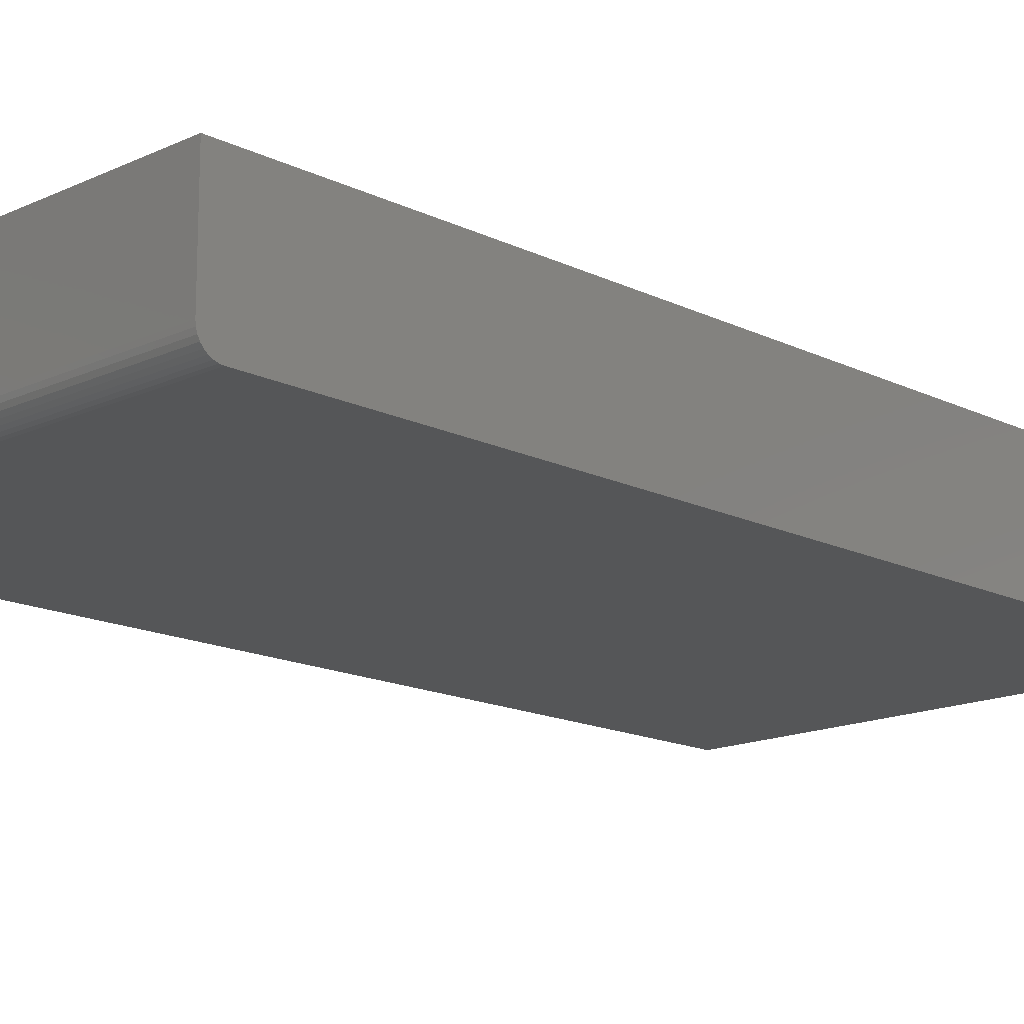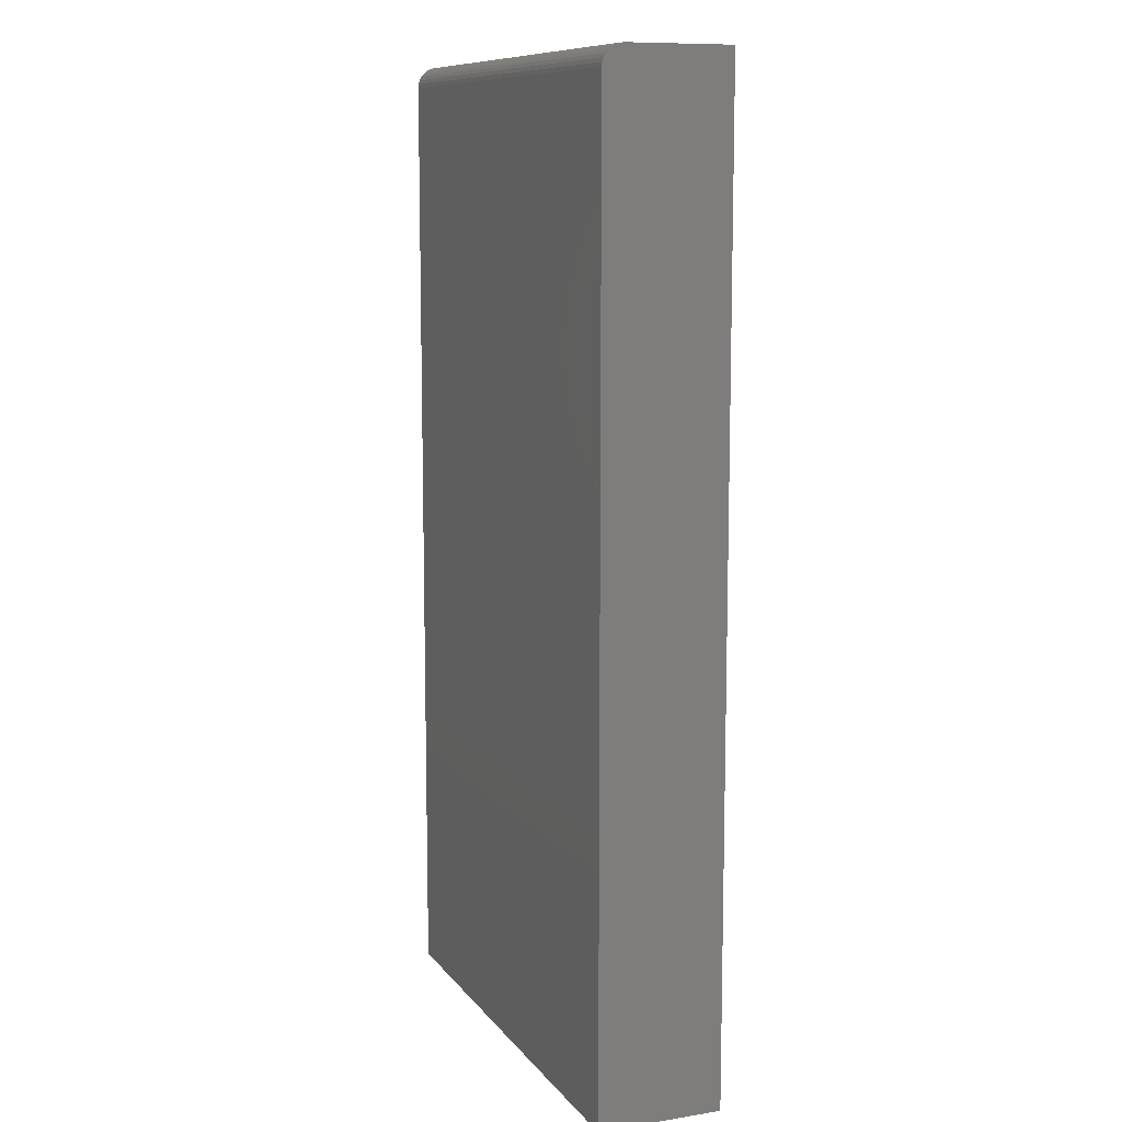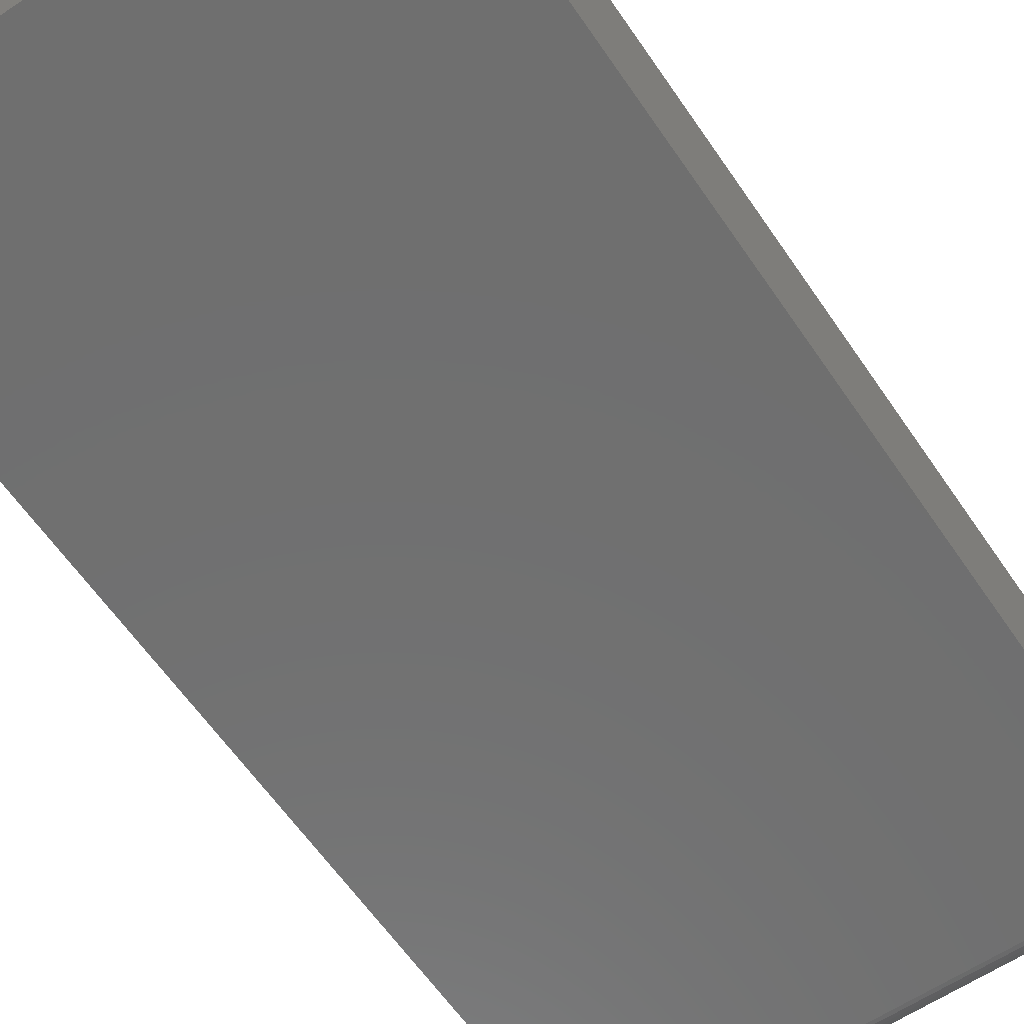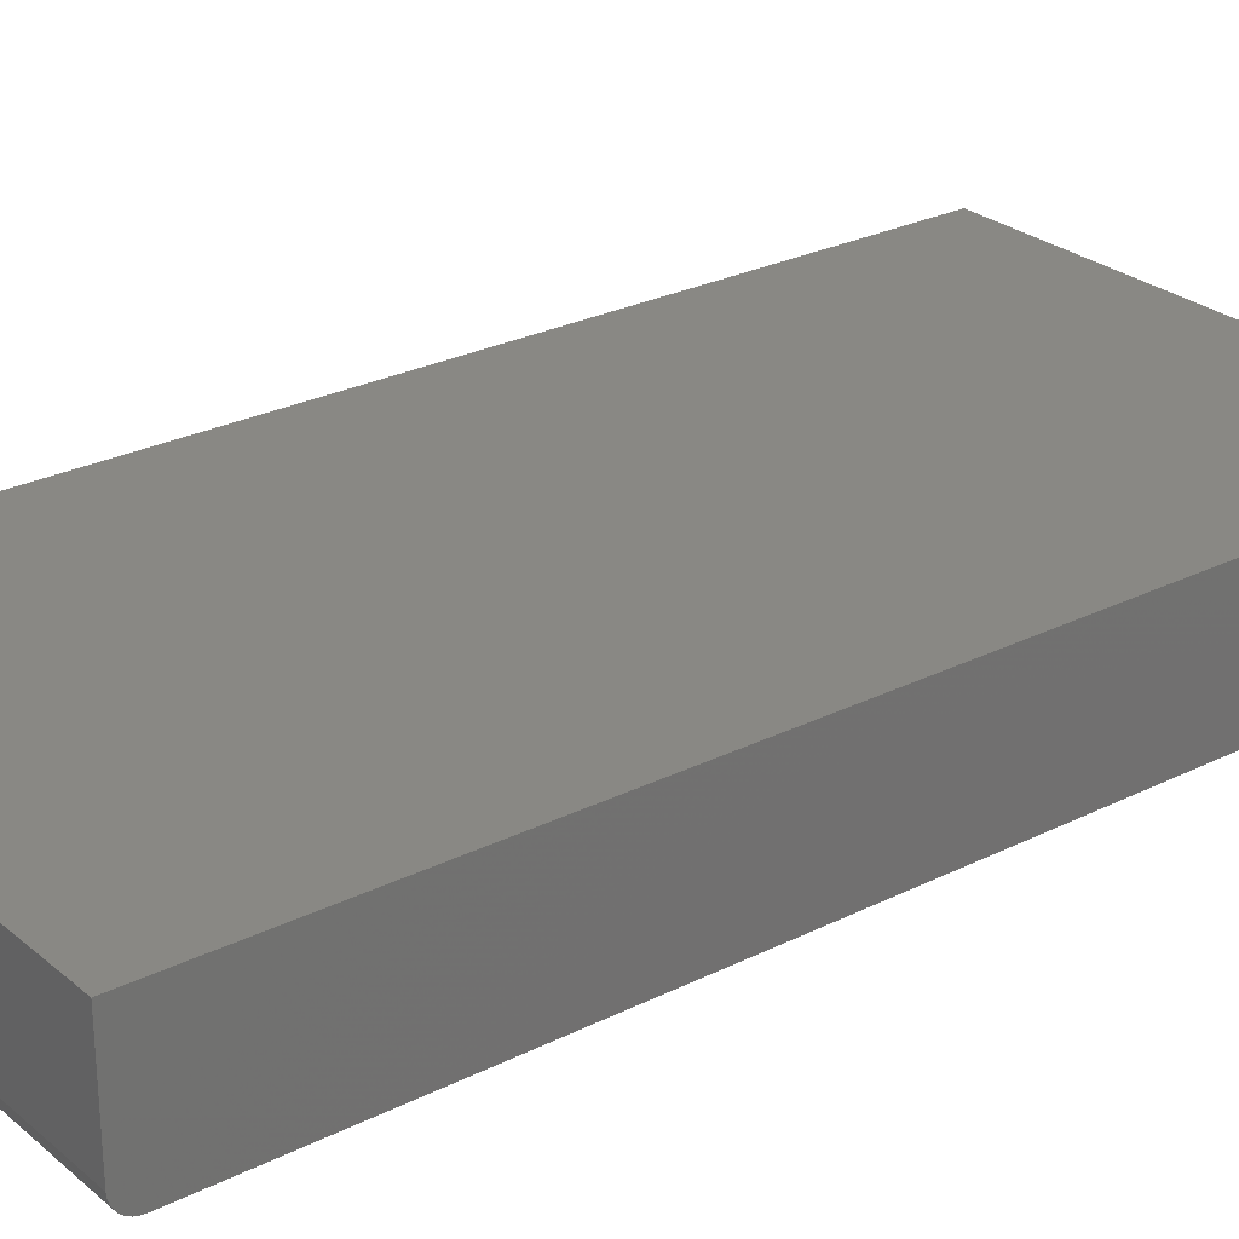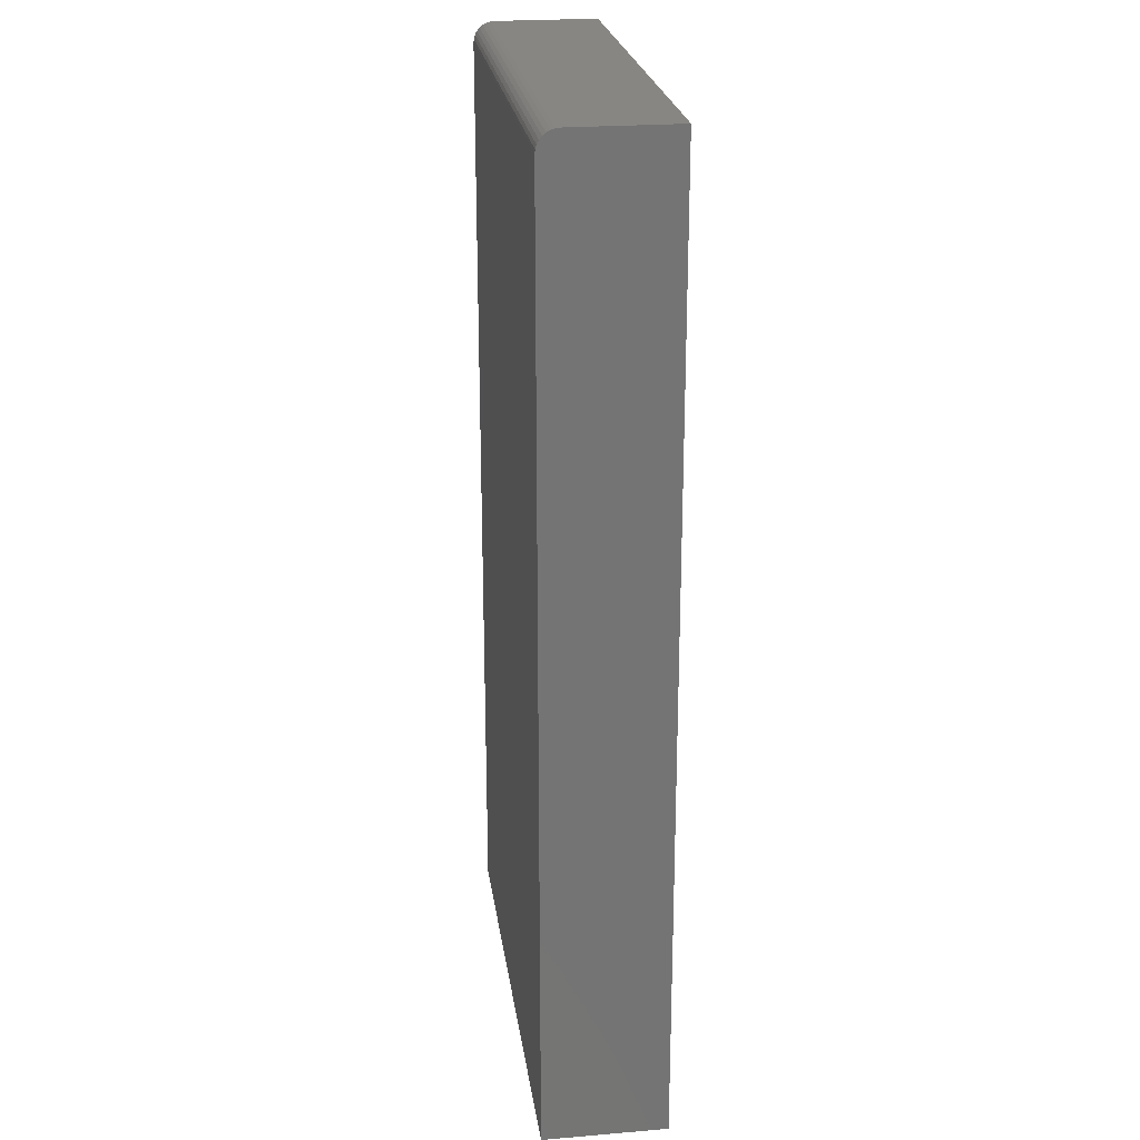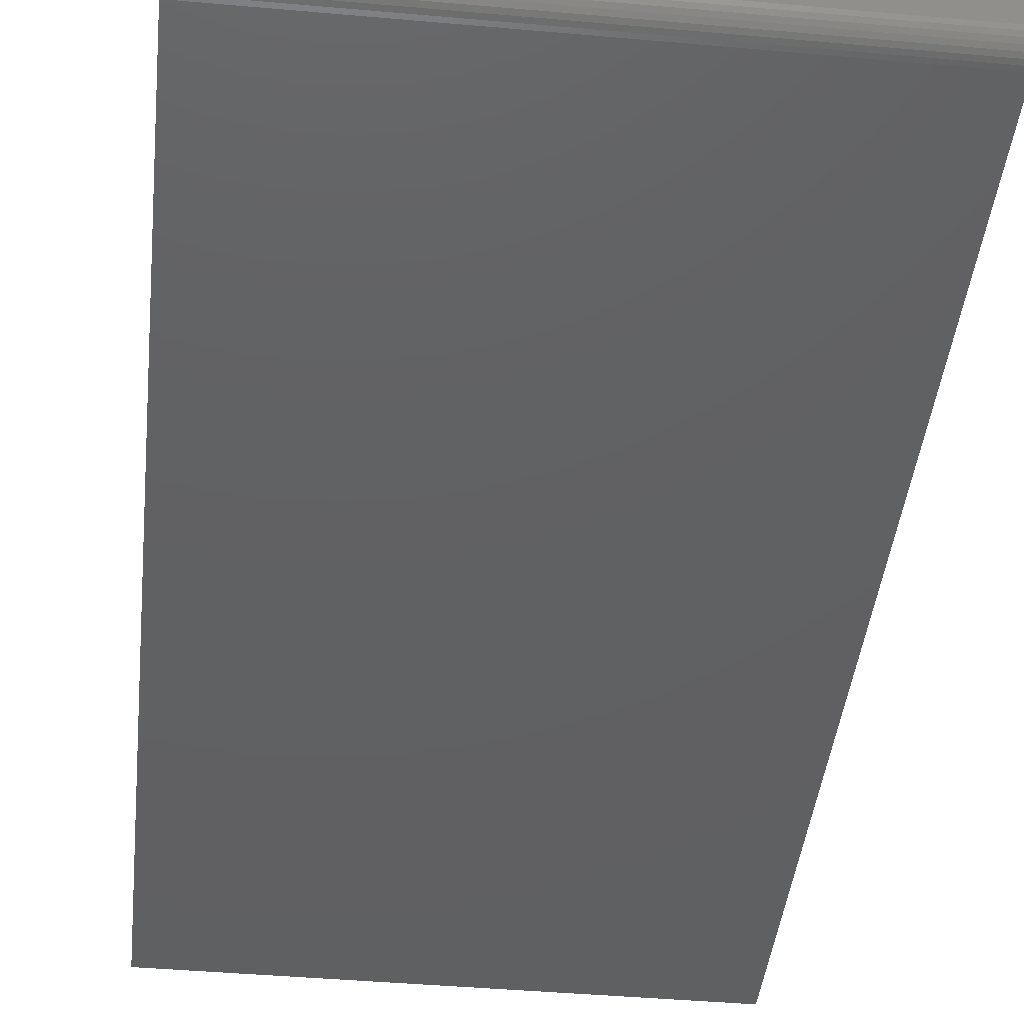
<metadata>
{"format":"stl","ext":"stl","renderer":"f3d","projection":"perspective","resolution":1024,"background":"white","views":[{"elev":-15.6,"azim":44.3,"up":"+Y"},{"elev":10.3,"azim":68.1,"up":"+Z"},{"elev":-61.3,"azim":-145.8,"up":"+Y"},{"elev":26.7,"azim":52.0,"up":"+Y"},{"elev":23.7,"azim":82.1,"up":"+Z"},{"elev":-42.3,"azim":-6.1,"up":"+Y"}]}
</metadata>
<code>
# stl→obj: 24 verts, 44 faces
v -0.6953 -0.09375 -0.75
v -0.3243 -0.09375 -0.75
v -0.6953 -0.09375 -0.03125
v -0.3243 -0.09375 -0.03125
v -0.6953 0 -0.75
v -0.6953 -0.09345 -0.0282
v -0.6953 -0.09256 -0.02527
v -0.6953 -0.08117 -0.01593
v -0.6953 -0.07812 -0.01562
v -0.6953 -0.09112 -0.02257
v -0.6953 -0.08917 -0.0202
v -0.6953 -0.08681 -0.01826
v -0.6953 -0.0841 -0.01681
v -0.6953 8.153e-17 -0.01562
v -0.3243 -0.07812 -0.01562
v -0.3243 1.227e-16 -0.01562
v -0.3243 -0.08117 -0.01593
v -0.3243 -0.0841 -0.01681
v -0.3243 -0.08681 -0.01826
v -0.3243 -0.08917 -0.0202
v -0.3243 -0.09112 -0.02257
v -0.3243 -0.09256 -0.02527
v -0.3243 -0.09345 -0.0282
v -0.3243 4.12e-17 -0.75
f 1 2 3
f 3 2 4
f 5 1 3
f 3 6 7
f 8 9 7
f 8 7 10
f 8 10 11
f 8 11 12
f 8 12 13
f 9 14 7
f 7 14 5
f 7 5 3
f 15 16 9
f 9 16 14
f 15 17 18
f 16 15 18
f 16 18 19
f 16 19 20
f 16 20 21
f 16 21 22
f 16 22 23
f 16 23 4
f 16 4 2
f 16 2 24
f 15 9 17
f 17 9 8
f 17 8 18
f 18 8 13
f 18 13 19
f 19 13 12
f 19 12 20
f 20 12 11
f 20 11 21
f 21 11 10
f 21 10 22
f 22 10 7
f 22 7 23
f 23 7 6
f 23 6 4
f 4 6 3
f 5 14 24
f 24 14 16
f 1 5 2
f 2 5 24

</code>
